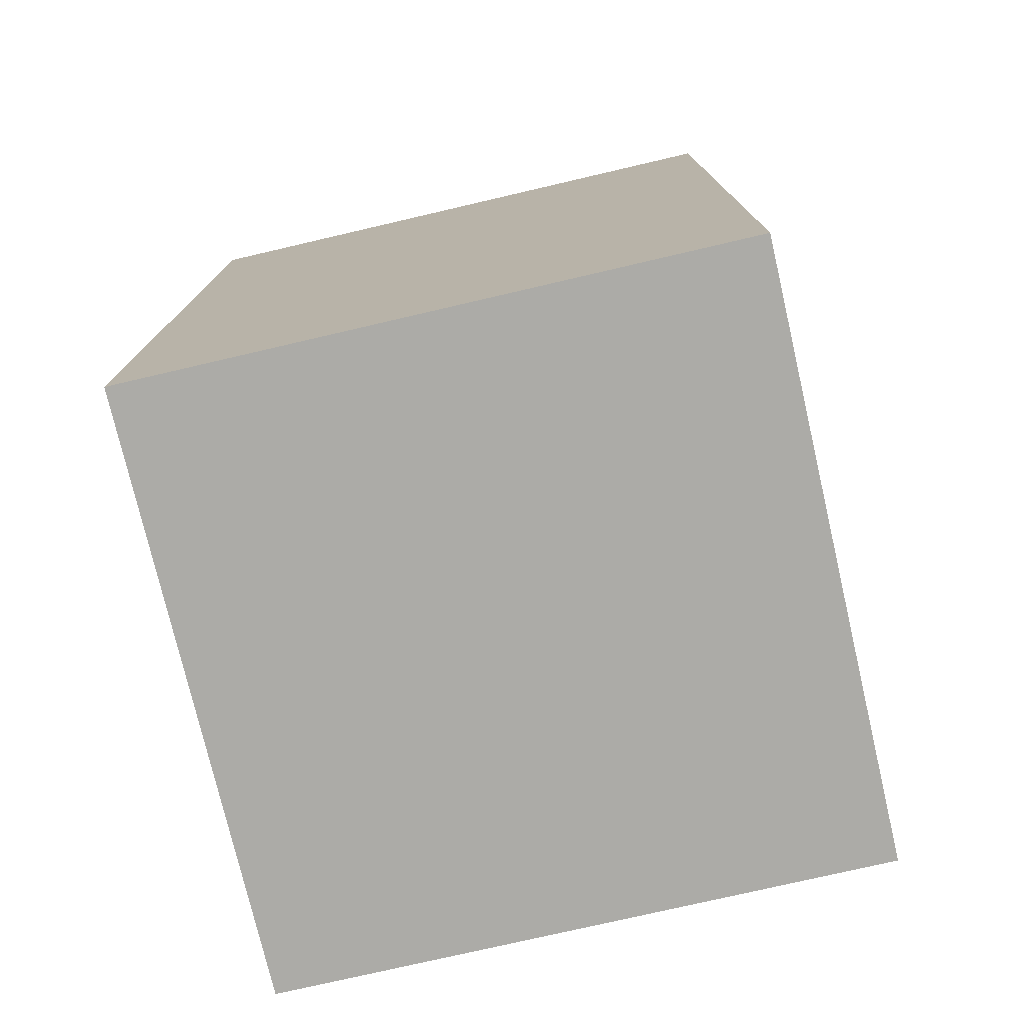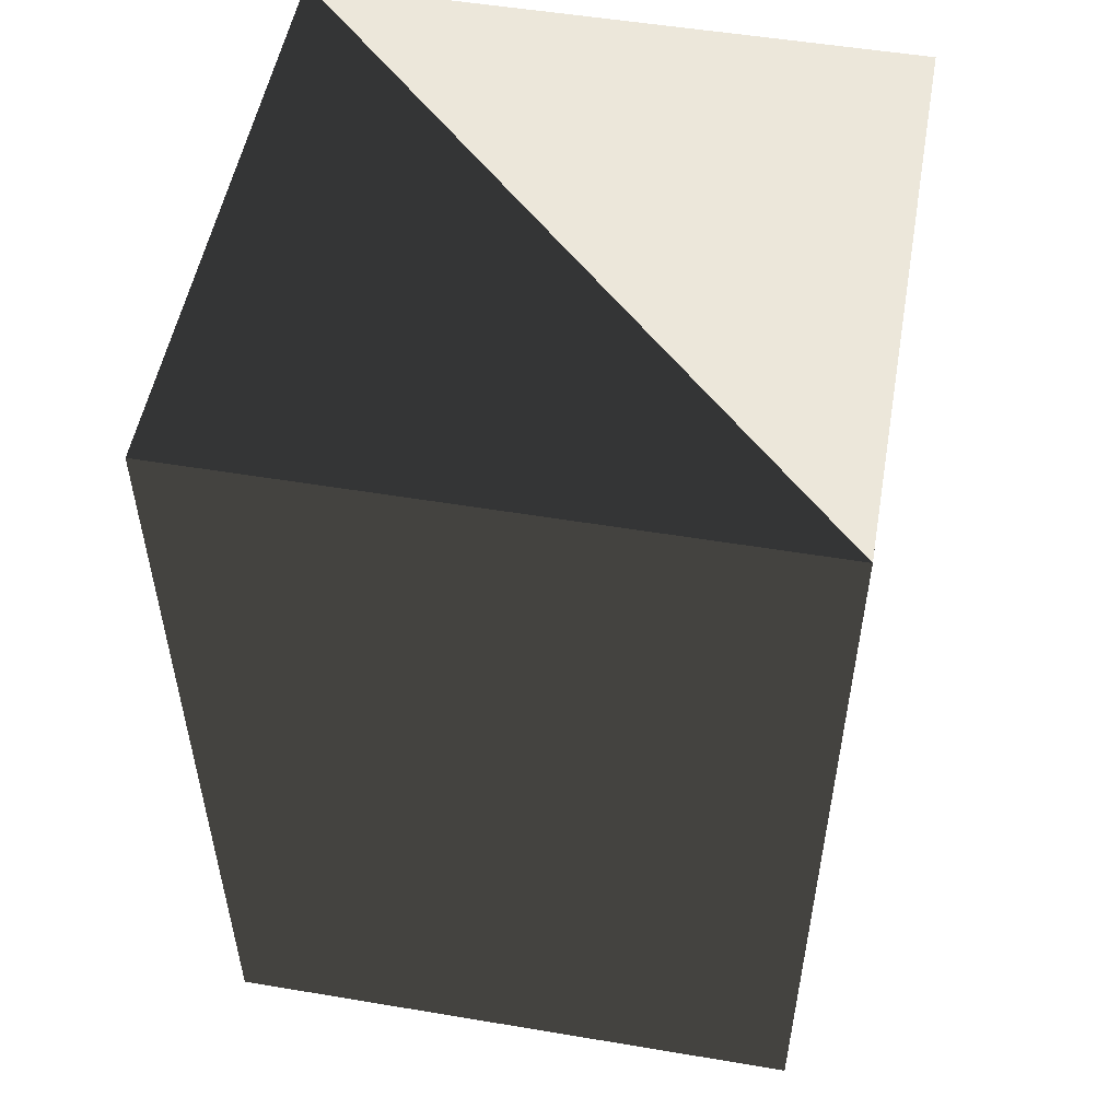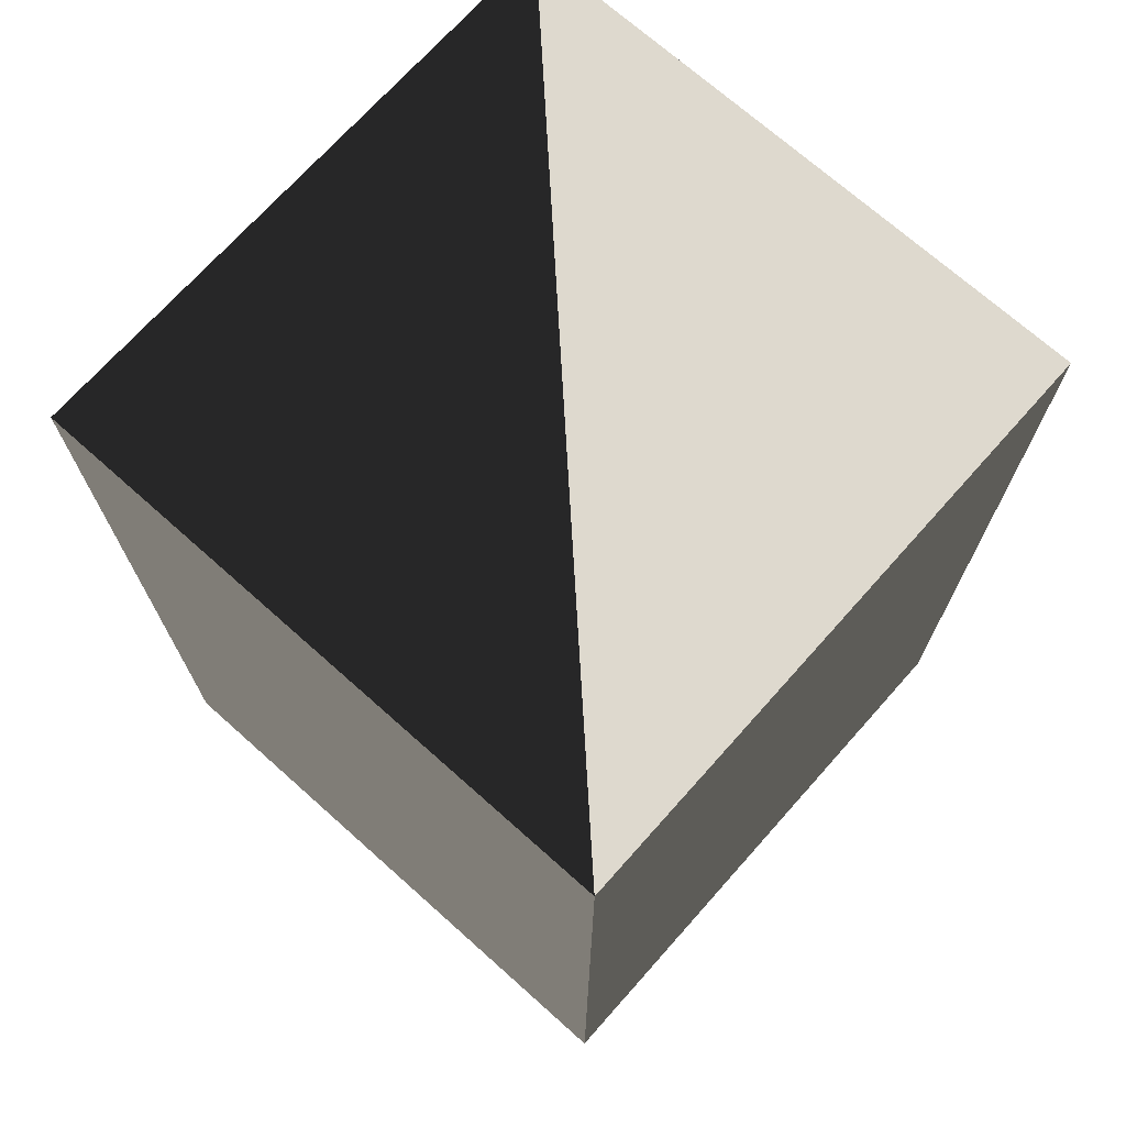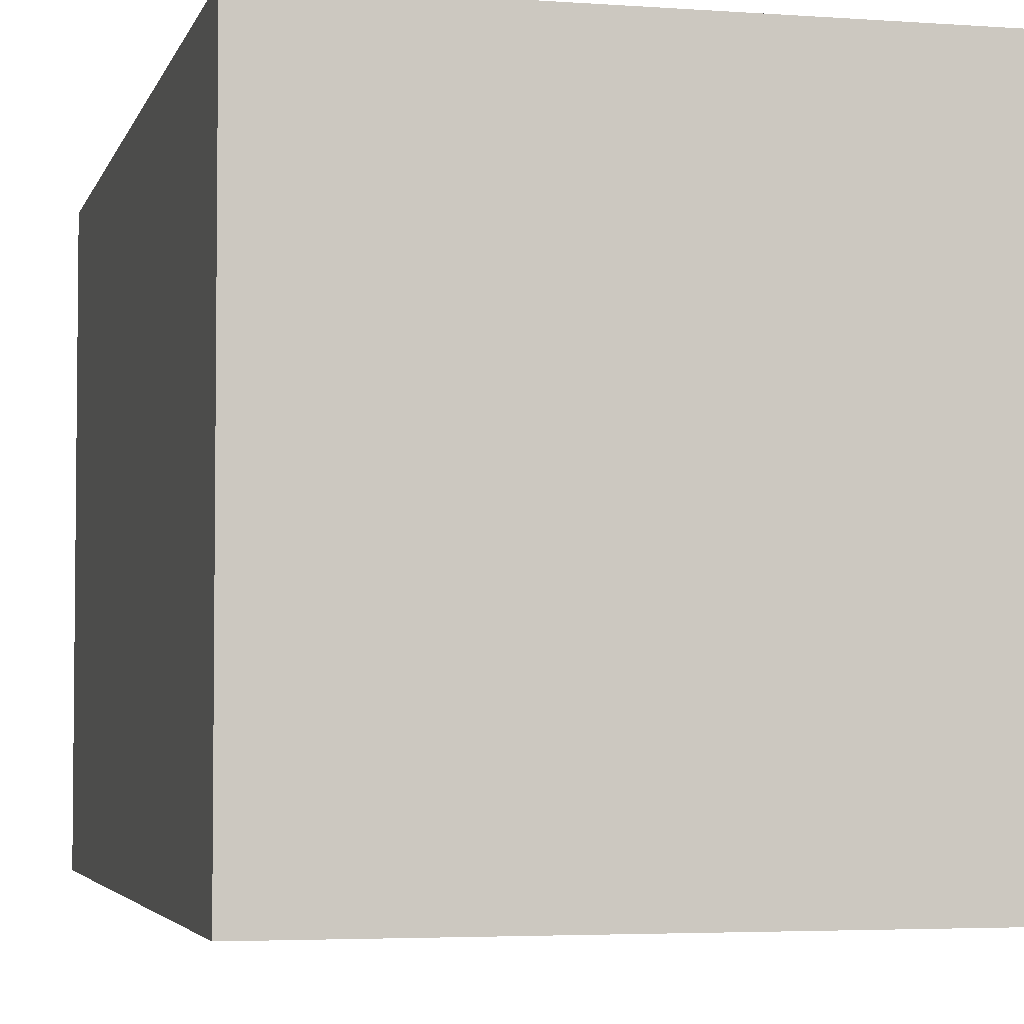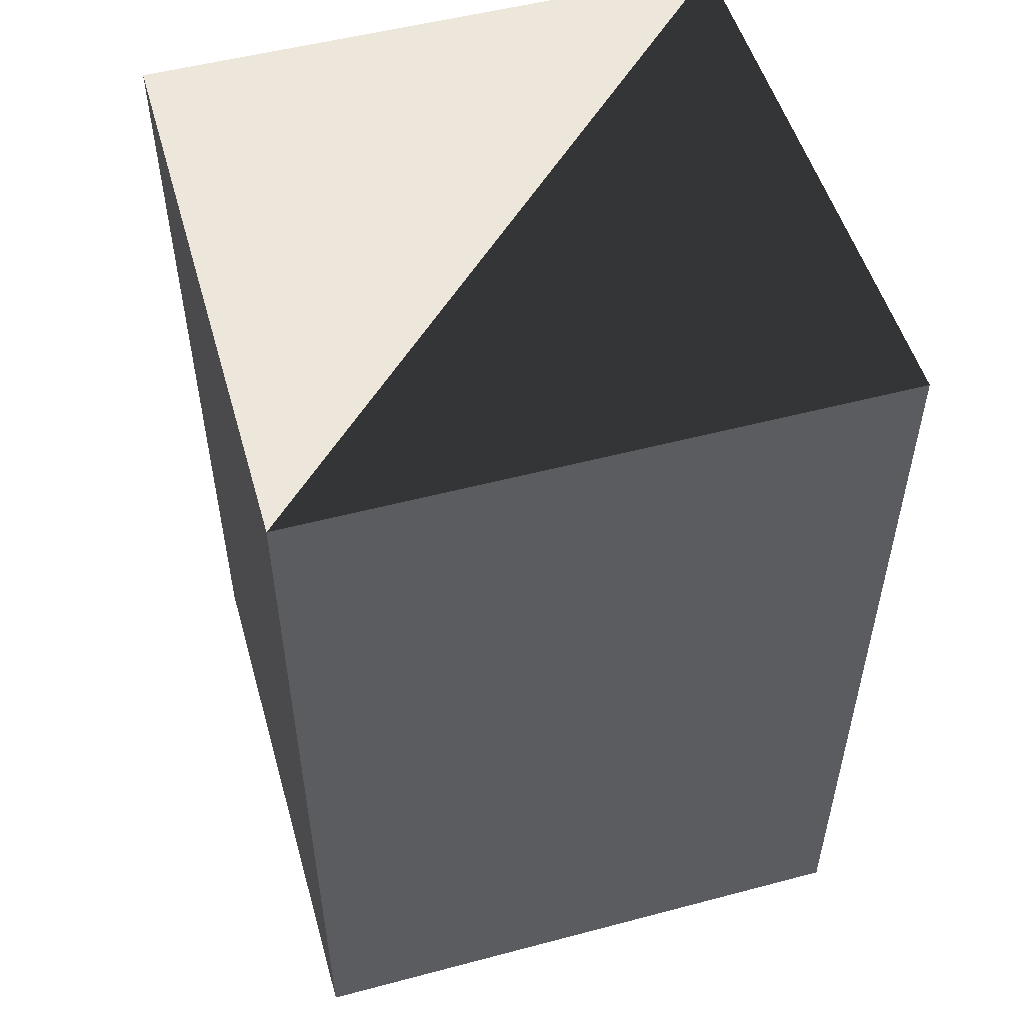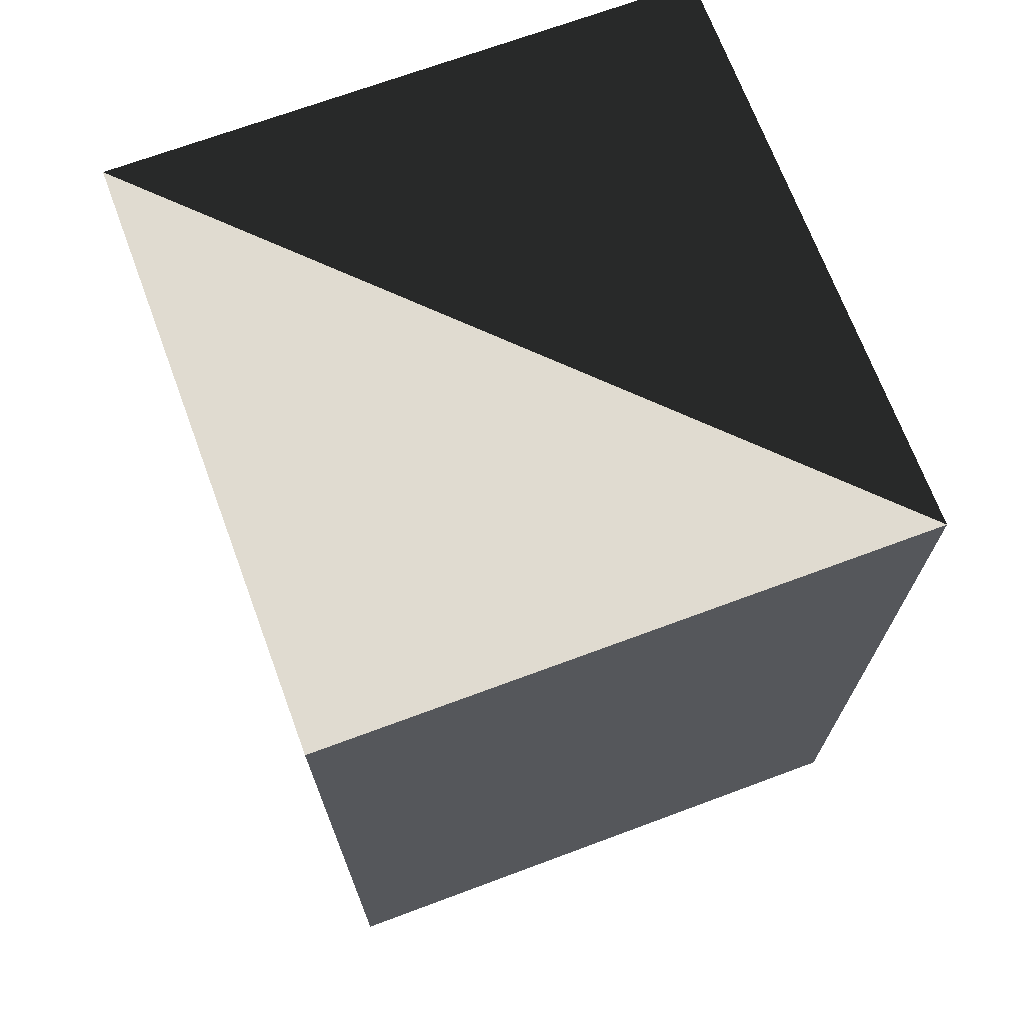
<metadata>
{"format":"obj","ext":"obj","renderer":"f3d","projection":"perspective","resolution":1024,"background":"white","views":[{"elev":-76.2,"azim":103.1,"up":"+Z"},{"elev":52.5,"azim":-79.8,"up":"+Z"},{"elev":71.4,"azim":-48.3,"up":"+Z"},{"elev":-3.9,"azim":166.3,"up":"+Y"},{"elev":52.2,"azim":164.1,"up":"+Z"},{"elev":69.9,"azim":69.6,"up":"+Z"}]}
</metadata>
<code>
v 1 -1 -2
v 1 -1 1
v -1 -1 1
v -1 -1 -2
v 1 1 -2
v 1 1 1
v -1 1 1
v -1 1 -2
f 5 1 8
f 1 4 8
f 3 7 8
f 3 8 4
f 2 6 3
f 6 7 3
f 1 5 2
f 5 6 2
f 5 8 7
f 5 7 6
f 1 2 3
f 1 3 4

</code>
